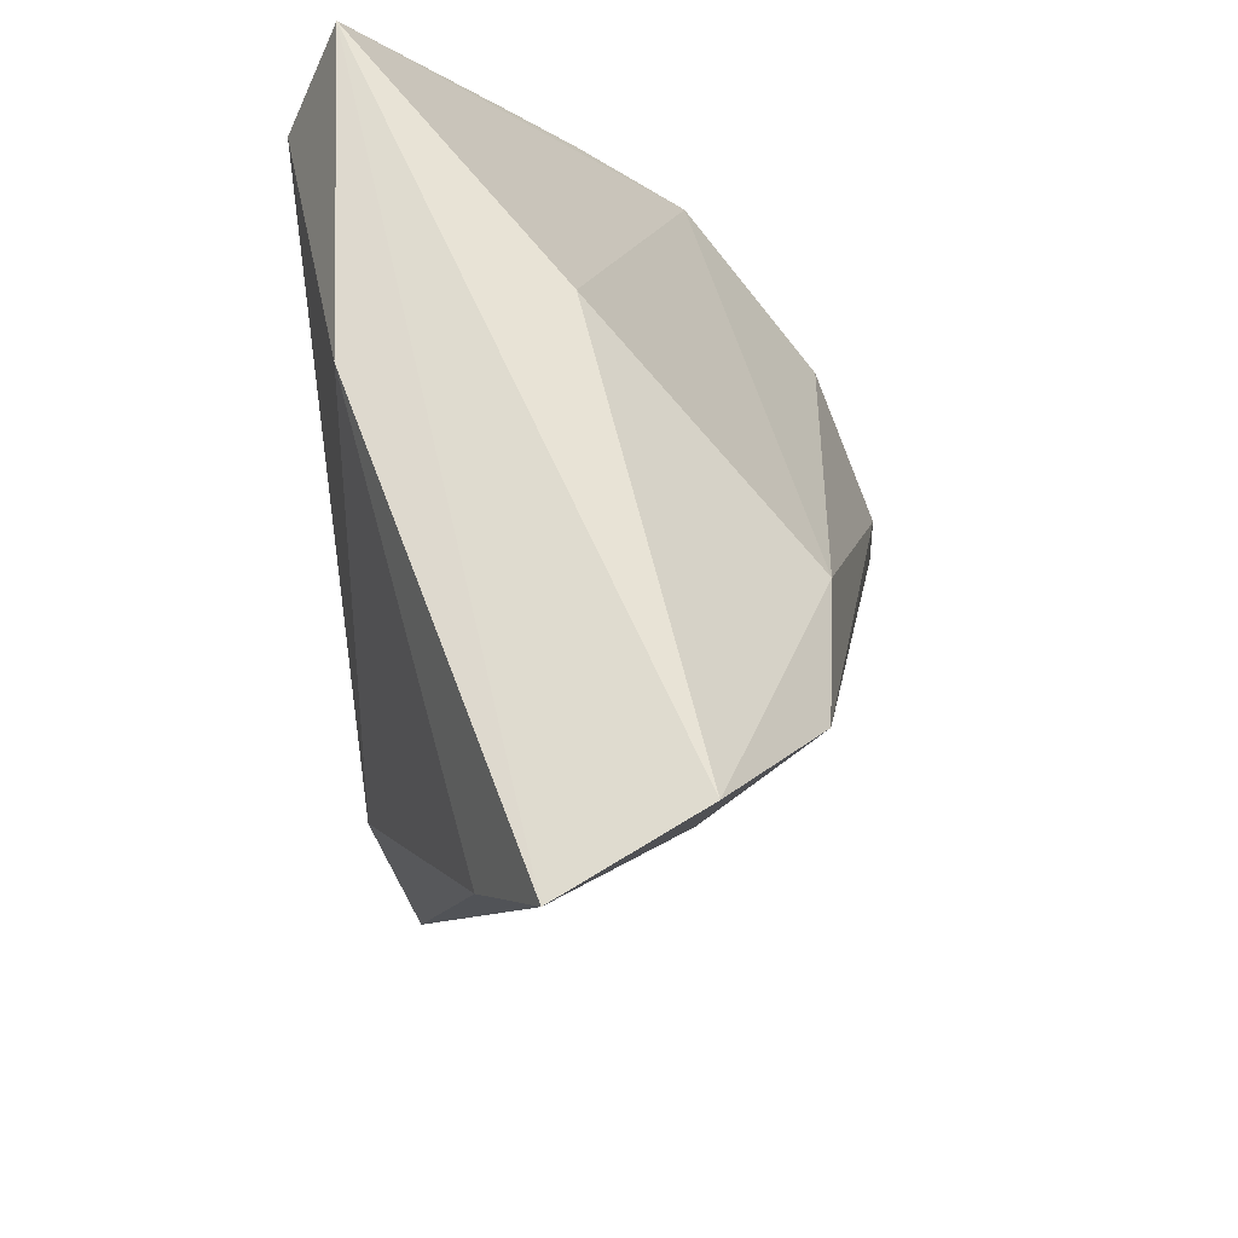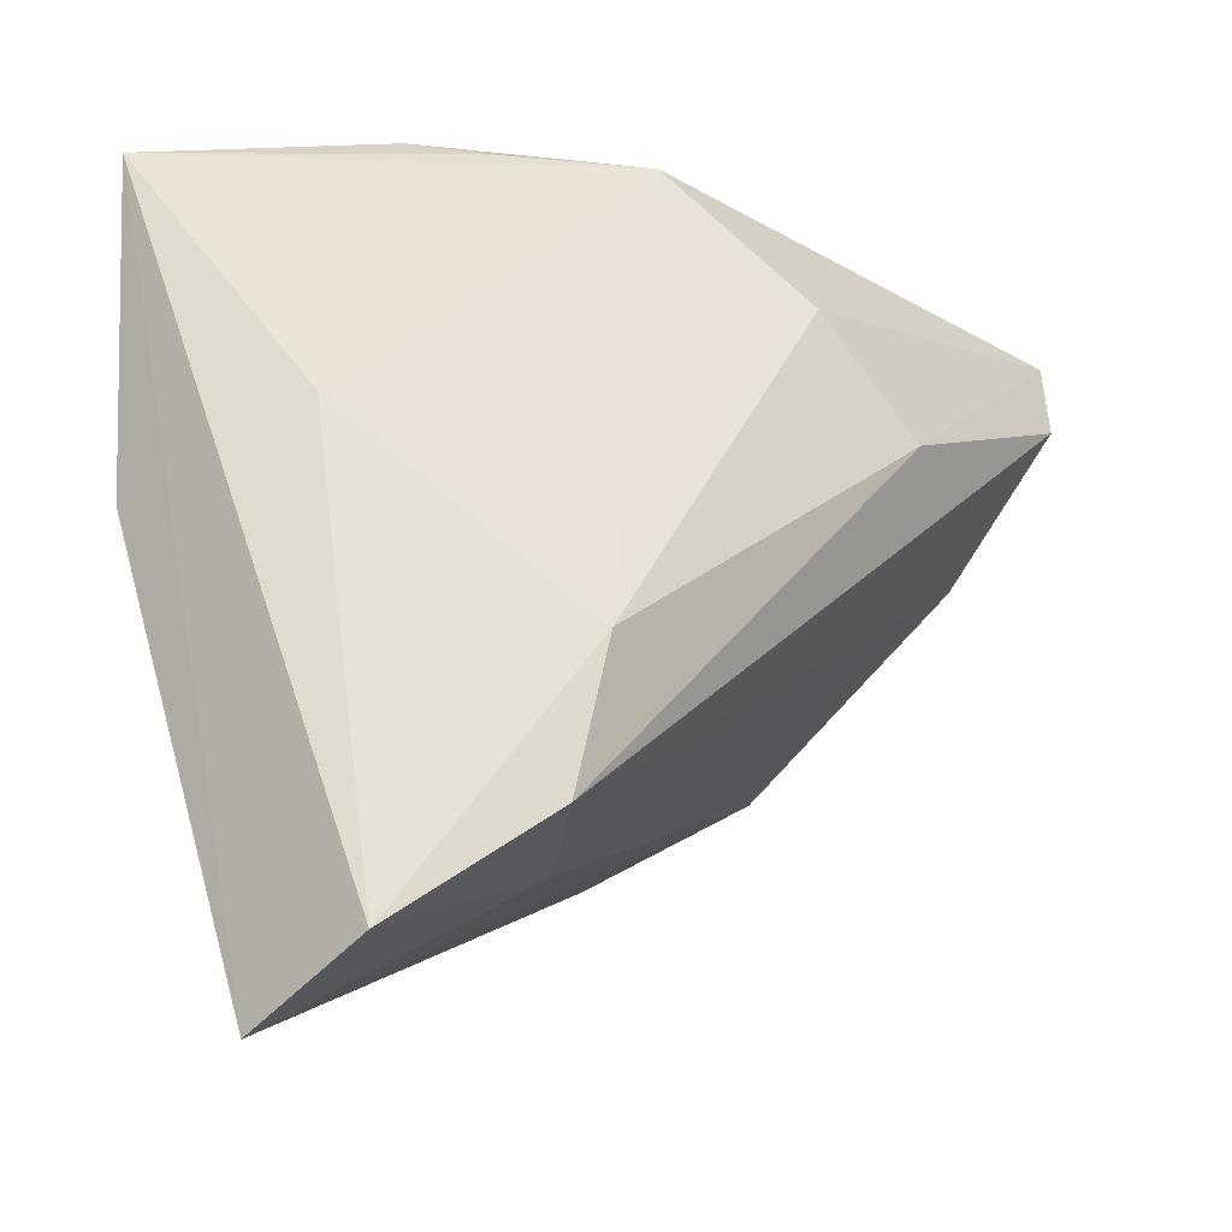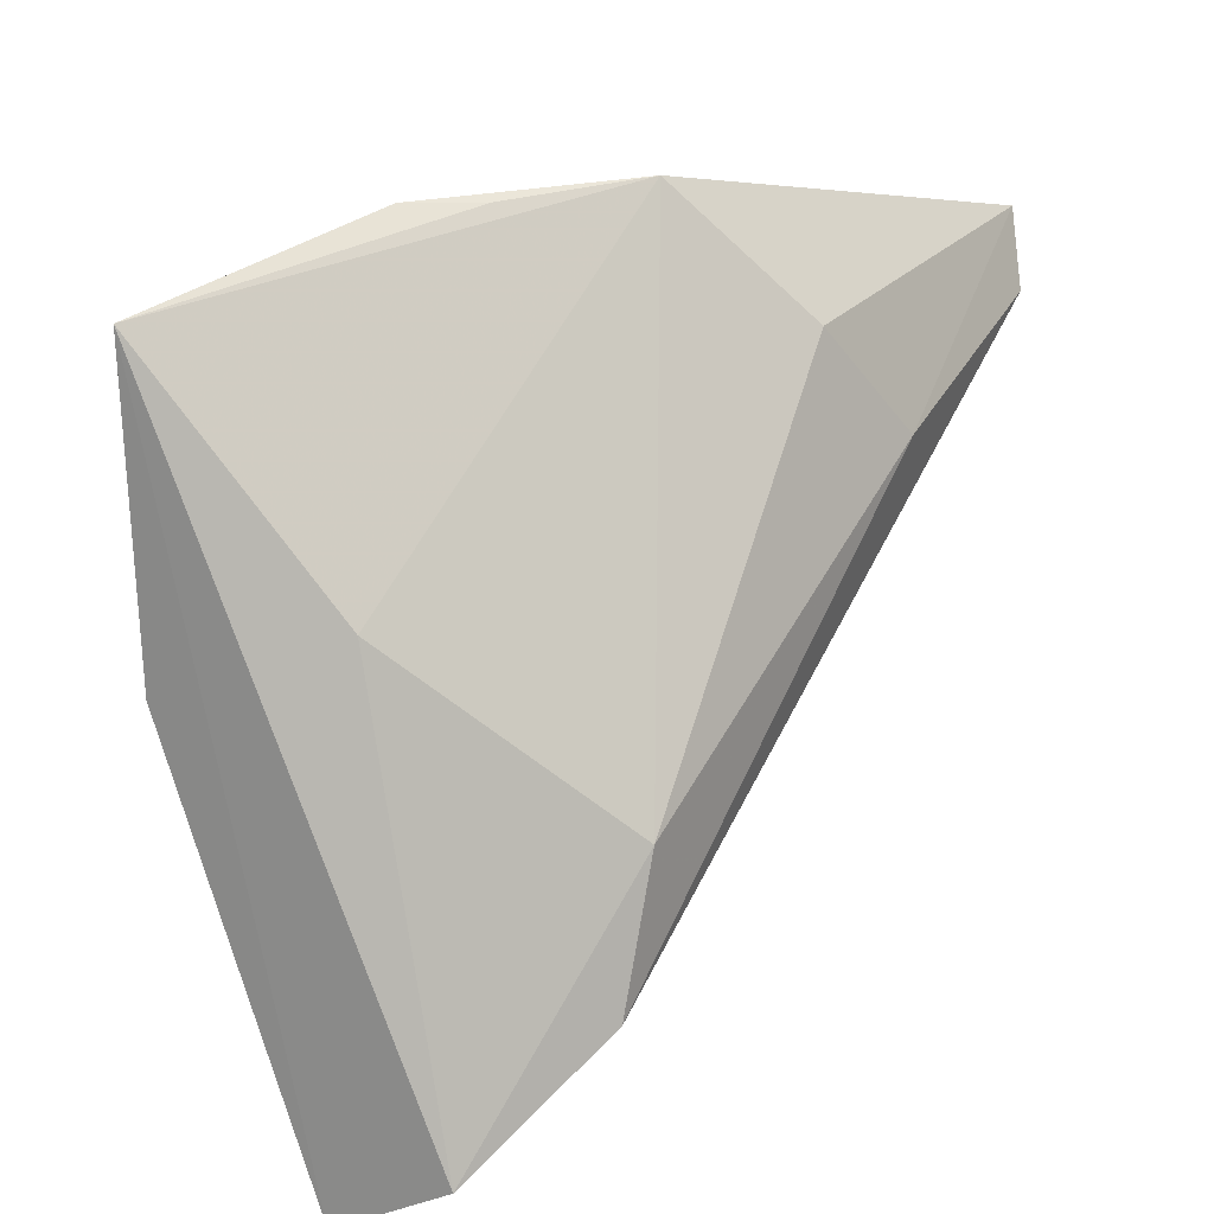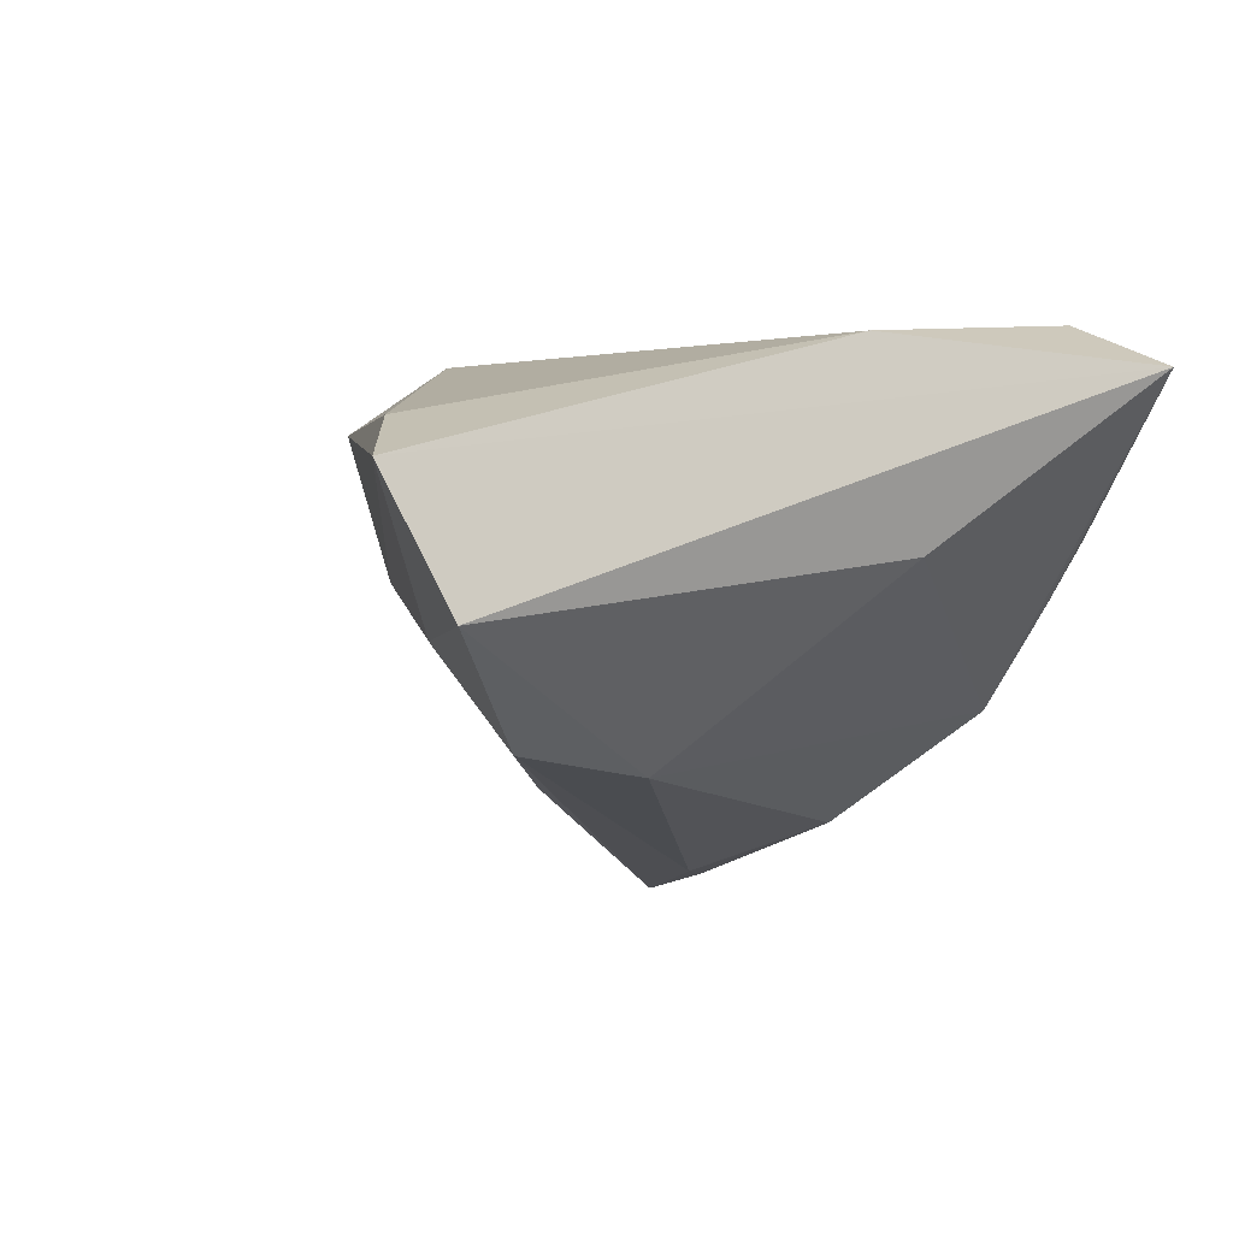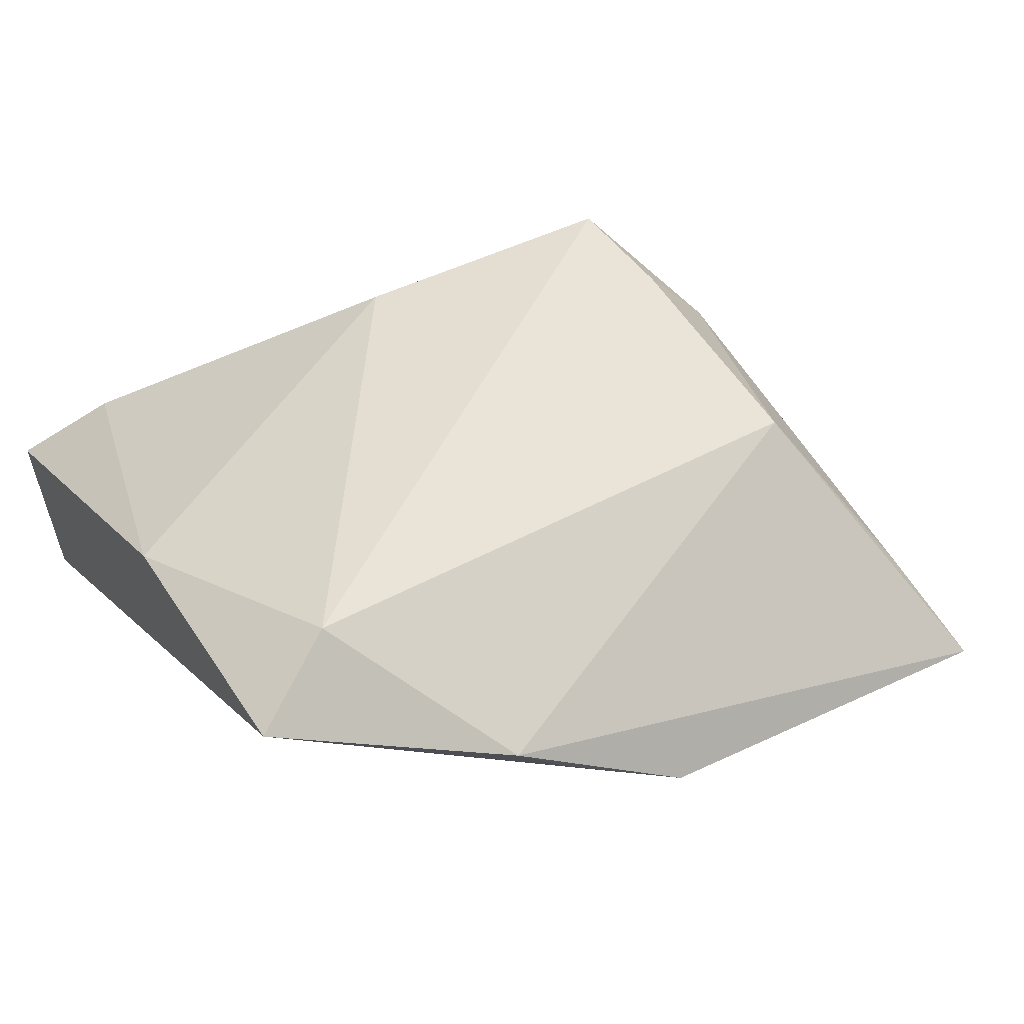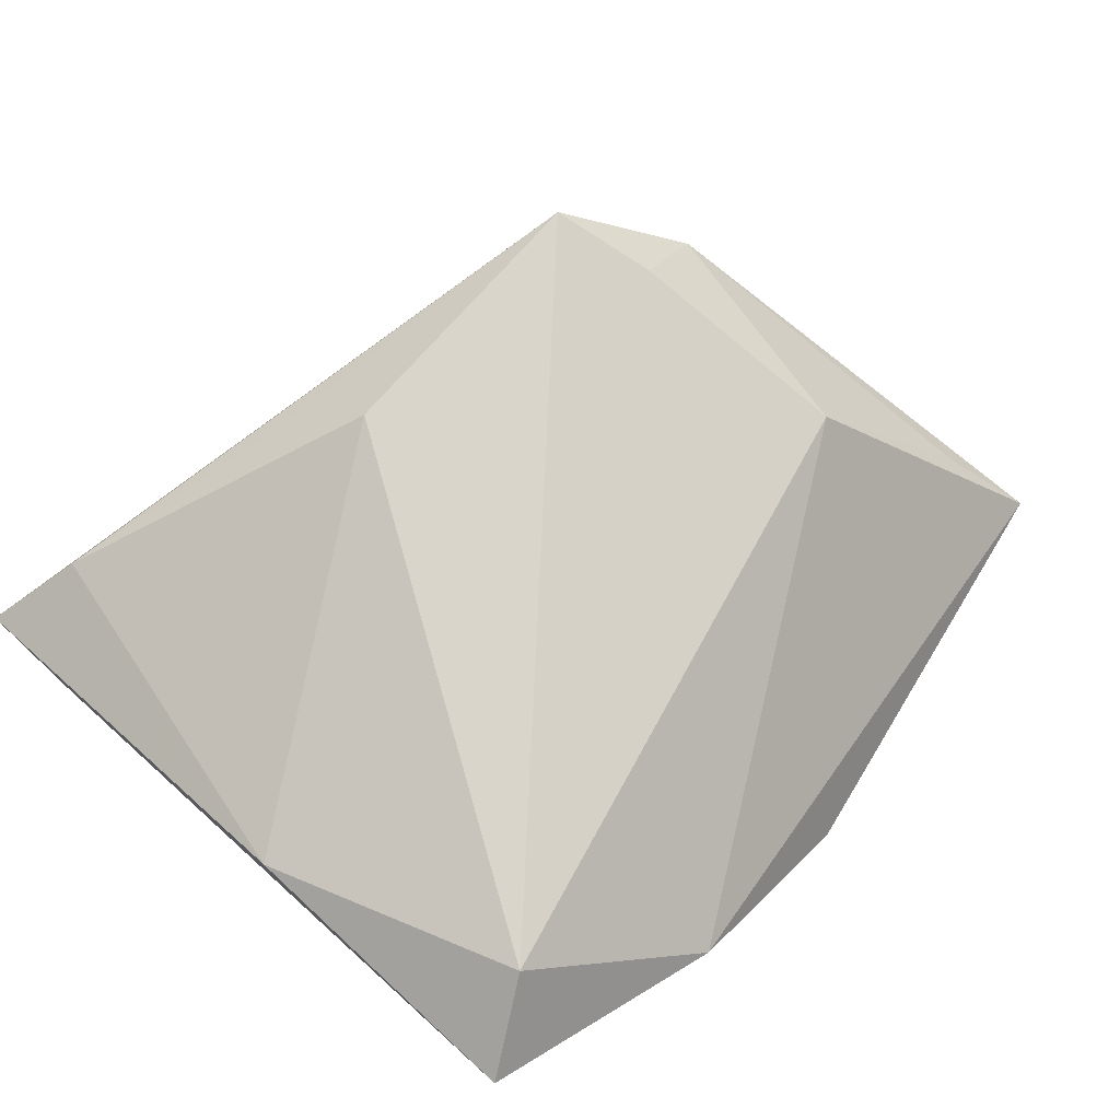
<metadata>
{"format":"obj","ext":"obj","renderer":"f3d","projection":"perspective","resolution":1024,"background":"white","views":[{"elev":-22.7,"azim":98.3,"up":"+Y"},{"elev":-13.0,"azim":128.8,"up":"+Y"},{"elev":19.6,"azim":121.8,"up":"+Y"},{"elev":-13.3,"azim":66.1,"up":"+Z"},{"elev":40.3,"azim":150.9,"up":"+Z"},{"elev":72.7,"azim":132.7,"up":"+Z"}]}
</metadata>
<code>
v 0.008476 0.03831 0.0005755
v 0.03026 -0.04089 0.004462
v 0.01485 0.03877 0.005994
v -0.03377 -0.01398 0.01823
v 0.03085 0.02729 0.02204
v 0.007277 -0.03293 0.0127
v -0.02483 0.01327 -0.02417
v 0.03494 0.008 -0.00381
v 0.03957 -0.03756 -0.01534
v -0.0005258 -0.0243 0.02041
v -0.03678 0.009742 0.0105
v -0.005648 0.03921 -0.007829
v -0.03083 -0.02467 0.02204
v 0.01963 -0.01191 -0.02267
v -0.04877 0.005299 -0.01196
v -0.04243 -0.0155 0.009162
v 0.01253 -0.03039 -0.01036
v 0.04 -0.04514 -0.002376
v 0.04 0.0002069 0.01465
v 0.04 0.03229 0.01573
v -0.015 0.02519 -0.0195
v -0.05527 0.02934 -0.01989
v -0.05007 0.02065 -0.009976
v -0.05269 0.02136 -0.02236
v 0.02456 -0.02681 -0.02254
f 16 18 13
f 16 13 4
f 17 18 16
f 16 22 15
f 15 17 16
f 25 17 15
f 20 18 9
f 18 17 9
f 9 17 25
f 19 18 20
f 2 13 18
f 18 19 2
f 2 19 10
f 24 15 22
f 25 15 24
f 12 21 22
f 10 19 5
f 13 10 5
f 5 19 20
f 5 4 13
f 6 10 13
f 13 2 6
f 6 2 10
f 25 24 7
f 22 21 7
f 7 24 22
f 8 12 20
f 20 9 8
f 4 5 11
f 16 4 11
f 25 7 14
f 14 7 21
f 14 9 25
f 14 8 9
f 21 12 14
f 12 8 14
f 23 22 16
f 16 11 23
f 23 11 22
f 3 11 5
f 3 5 20
f 3 12 22
f 22 11 3
f 20 12 1
f 1 3 20
f 12 3 1

</code>
